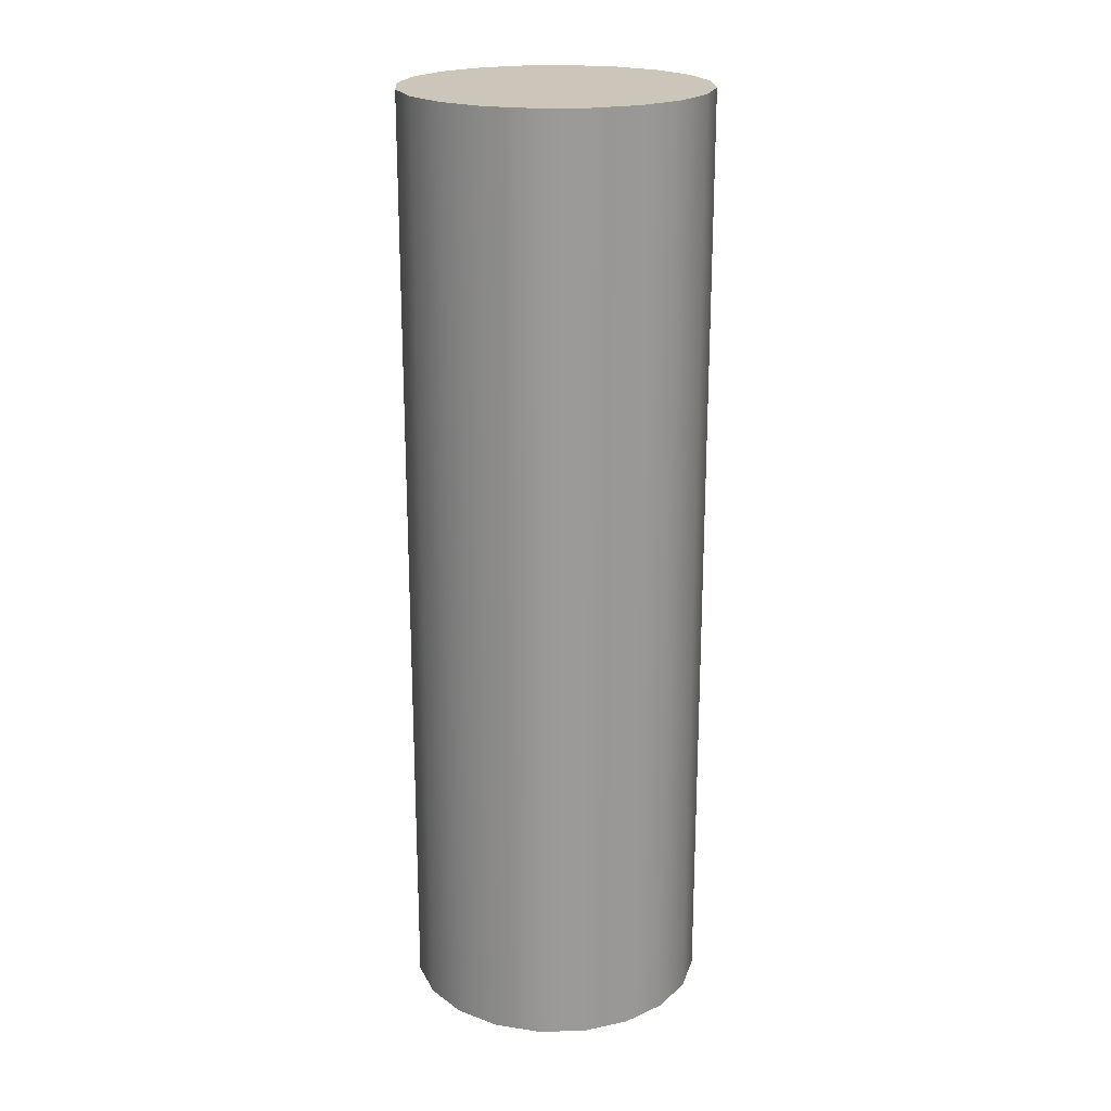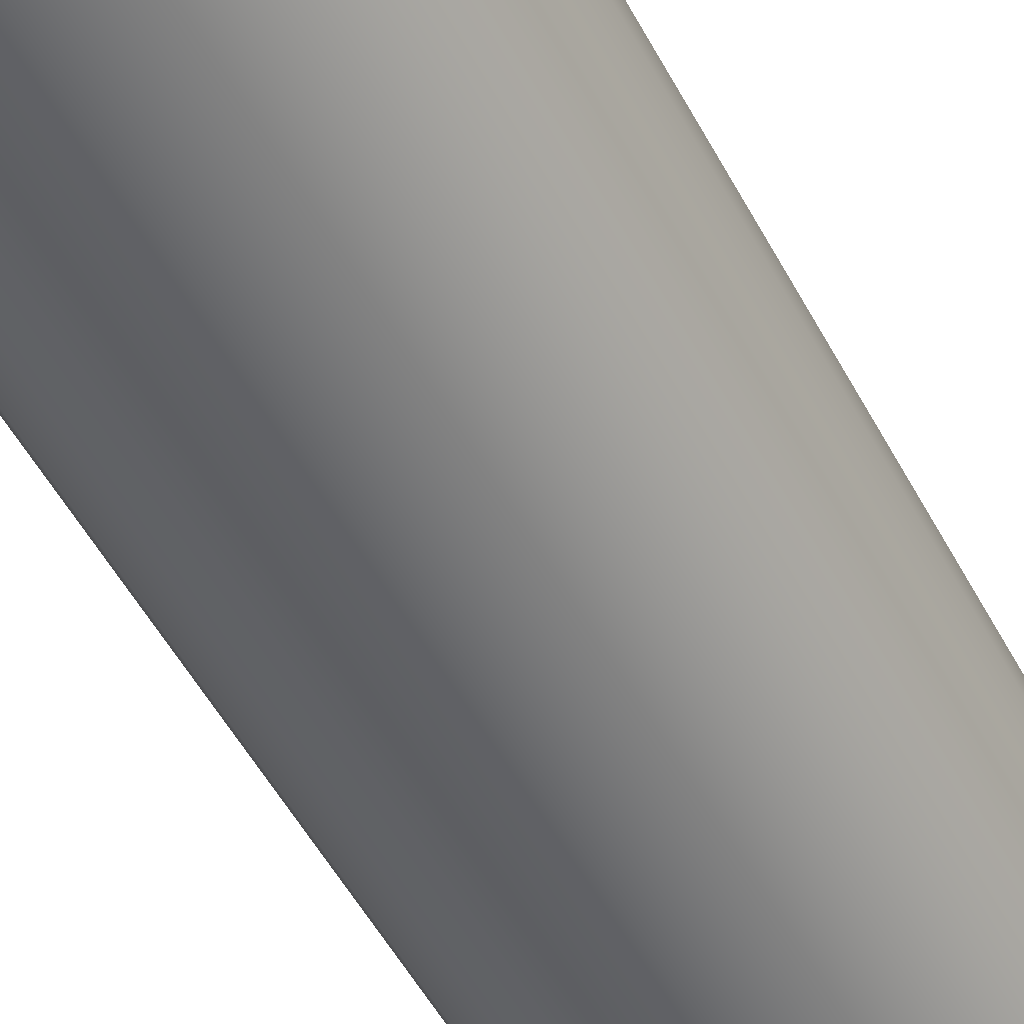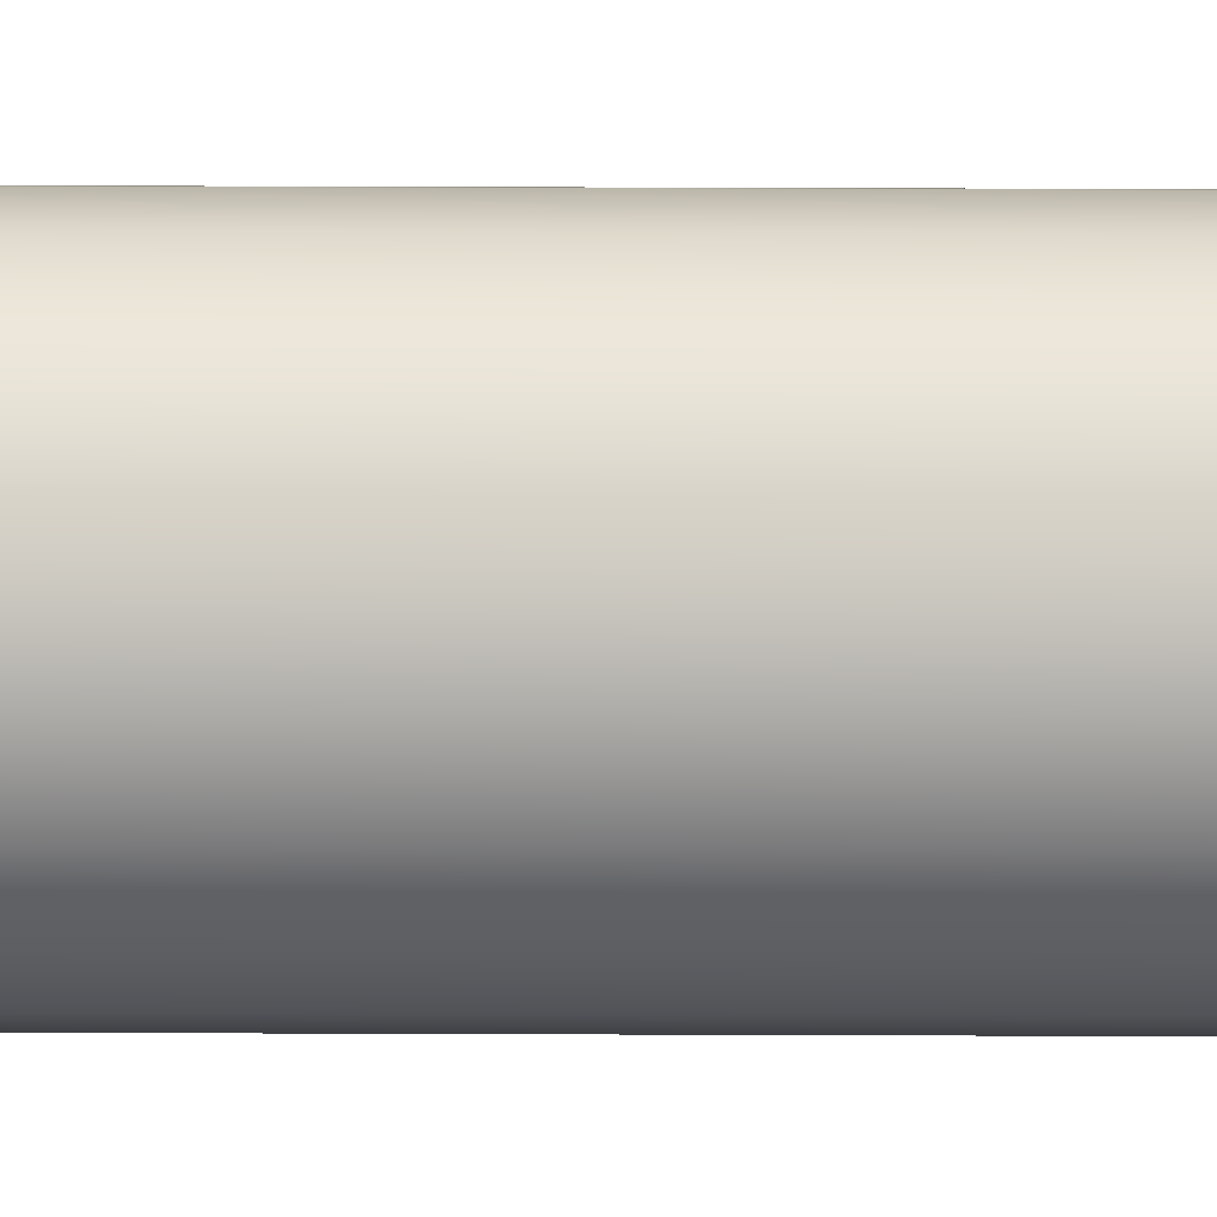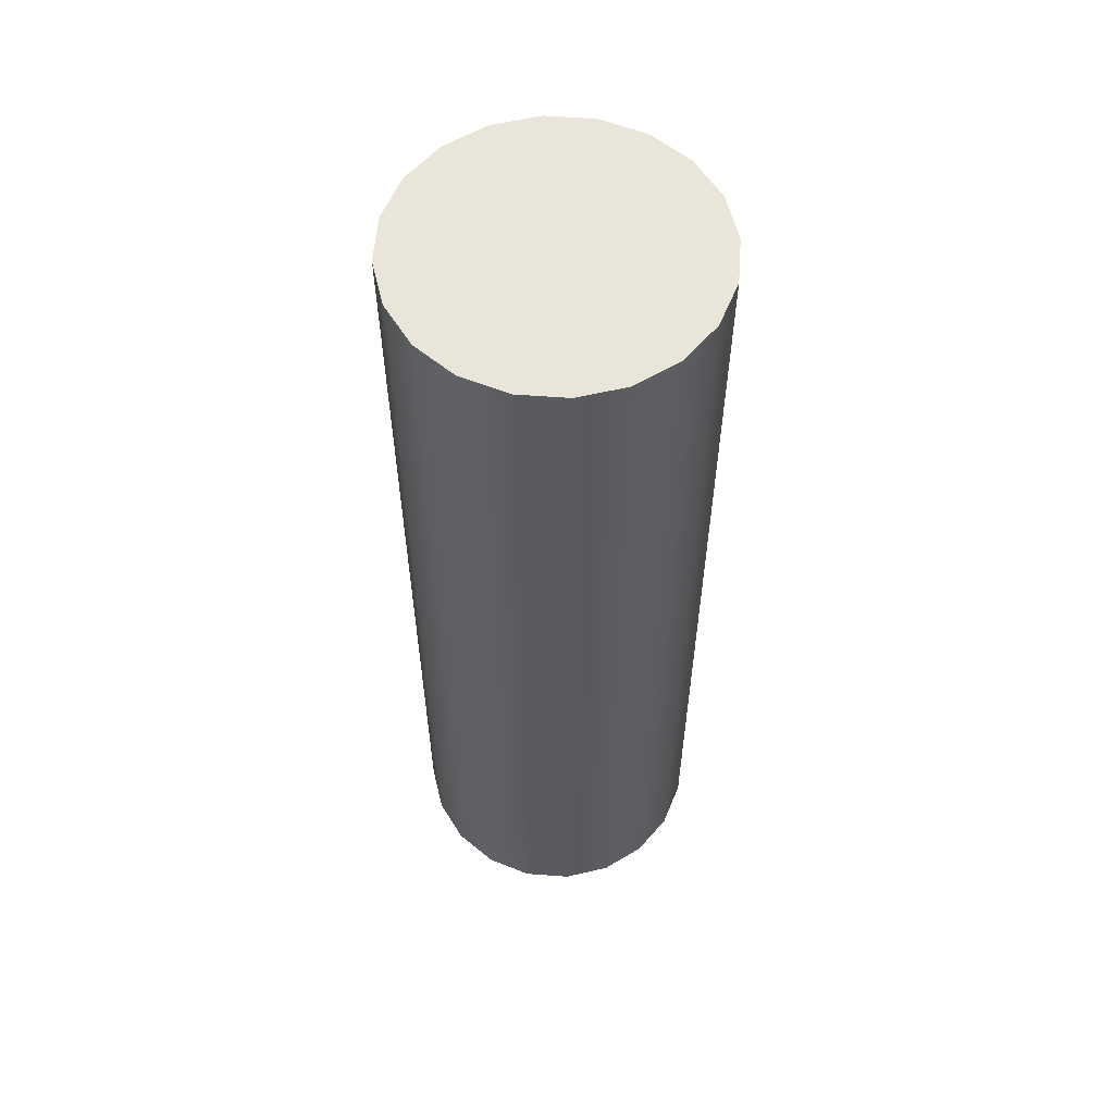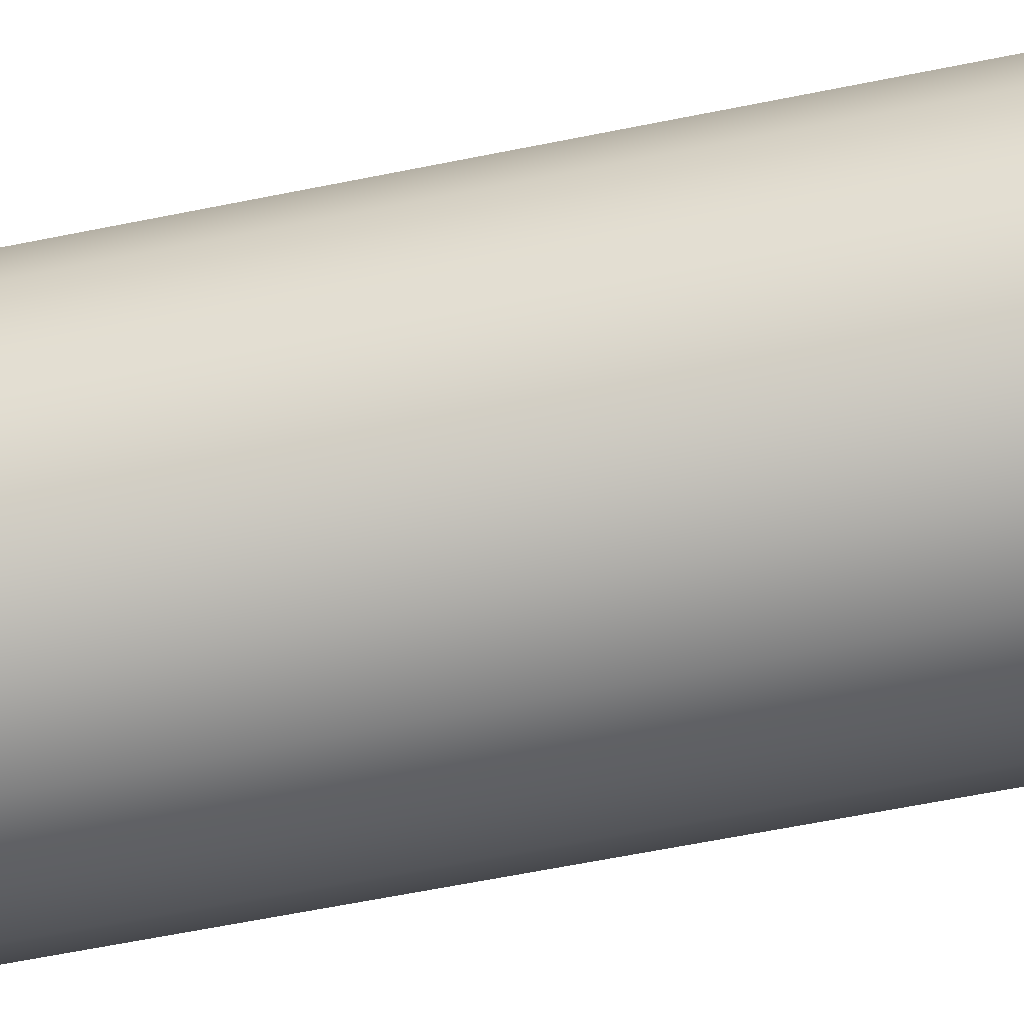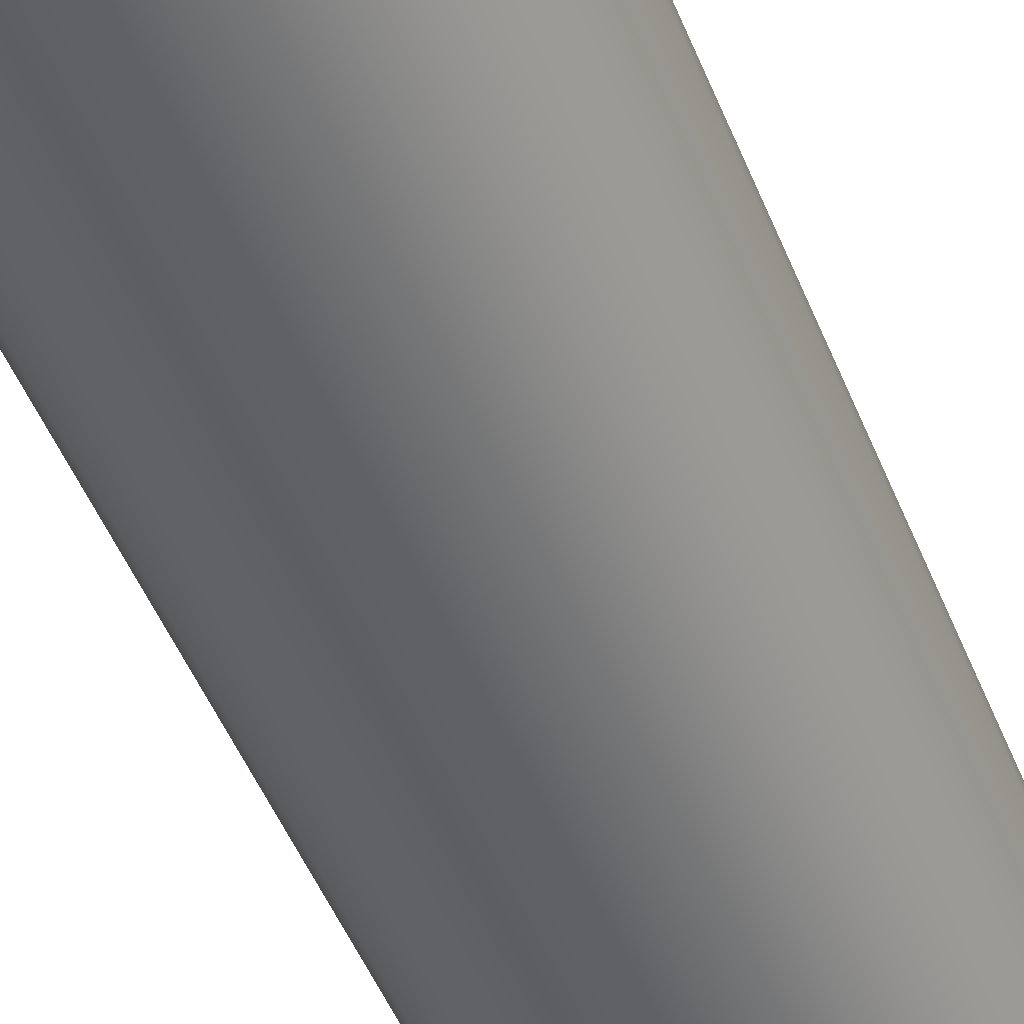
<metadata>
{"format":"obj","ext":"obj","renderer":"f3d","projection":"perspective","resolution":1024,"background":"white","views":[{"elev":21.0,"azim":-11.6,"up":"+Y"},{"elev":-51.8,"azim":27.4,"up":"+Z"},{"elev":67.7,"azim":-89.8,"up":"+Z"},{"elev":57.9,"azim":-40.6,"up":"+Y"},{"elev":-59.8,"azim":101.9,"up":"+Z"},{"elev":-50.0,"azim":21.7,"up":"+Z"}]}
</metadata>
<code>
g default
v 38.04 -125 -12.36
v 32.36 -125 -23.51
v 23.51 -125 -32.36
v 12.36 -125 -38.04
v 0 -125 -40
v -12.36 -125 -38.04
v -23.51 -125 -32.36
v -32.36 -125 -23.51
v -38.04 -125 -12.36
v -40 -125 0
v -38.04 -125 12.36
v -32.36 -125 23.51
v -23.51 -125 32.36
v -12.36 -125 38.04
v -1e-06 -125 40
v 12.36 -125 38.04
v 23.51 -125 32.36
v 32.36 -125 23.51
v 38.04 -125 12.36
v 40 -125 0
v 38.04 125 -12.36
v 32.36 125 -23.51
v 23.51 125 -32.36
v 12.36 125 -38.04
v 0 125 -40
v -12.36 125 -38.04
v -23.51 125 -32.36
v -32.36 125 -23.51
v -38.04 125 -12.36
v -40 125 0
v -38.04 125 12.36
v -32.36 125 23.51
v -23.51 125 32.36
v -12.36 125 38.04
v -1e-06 125 40
v 12.36 125 38.04
v 23.51 125 32.36
v 32.36 125 23.51
v 38.04 125 12.36
v 40 125 0
v 0 -125 0
v 0 125 0
g pCylinder1
f 1 2 22 21
f 2 3 23 22
f 3 4 24 23
f 4 5 25 24
f 5 6 26 25
f 6 7 27 26
f 7 8 28 27
f 8 9 29 28
f 9 10 30 29
f 10 11 31 30
f 11 12 32 31
f 12 13 33 32
f 13 14 34 33
f 14 15 35 34
f 15 16 36 35
f 16 17 37 36
f 17 18 38 37
f 18 19 39 38
f 19 20 40 39
f 20 1 21 40
f 2 1 41 3
f 4 3 41 5
f 6 5 41 7
f 8 7 41 9
f 10 9 41 11
f 12 11 41 13
f 14 13 41 15
f 16 15 41 17
f 18 17 41 19
f 20 19 41 1
f 42 21 22 23
f 42 23 24 25
f 42 25 26 27
f 42 27 28 29
f 42 29 30 31
f 42 31 32 33
f 42 33 34 35
f 42 35 36 37
f 42 37 38 39
f 42 39 40 21

</code>
